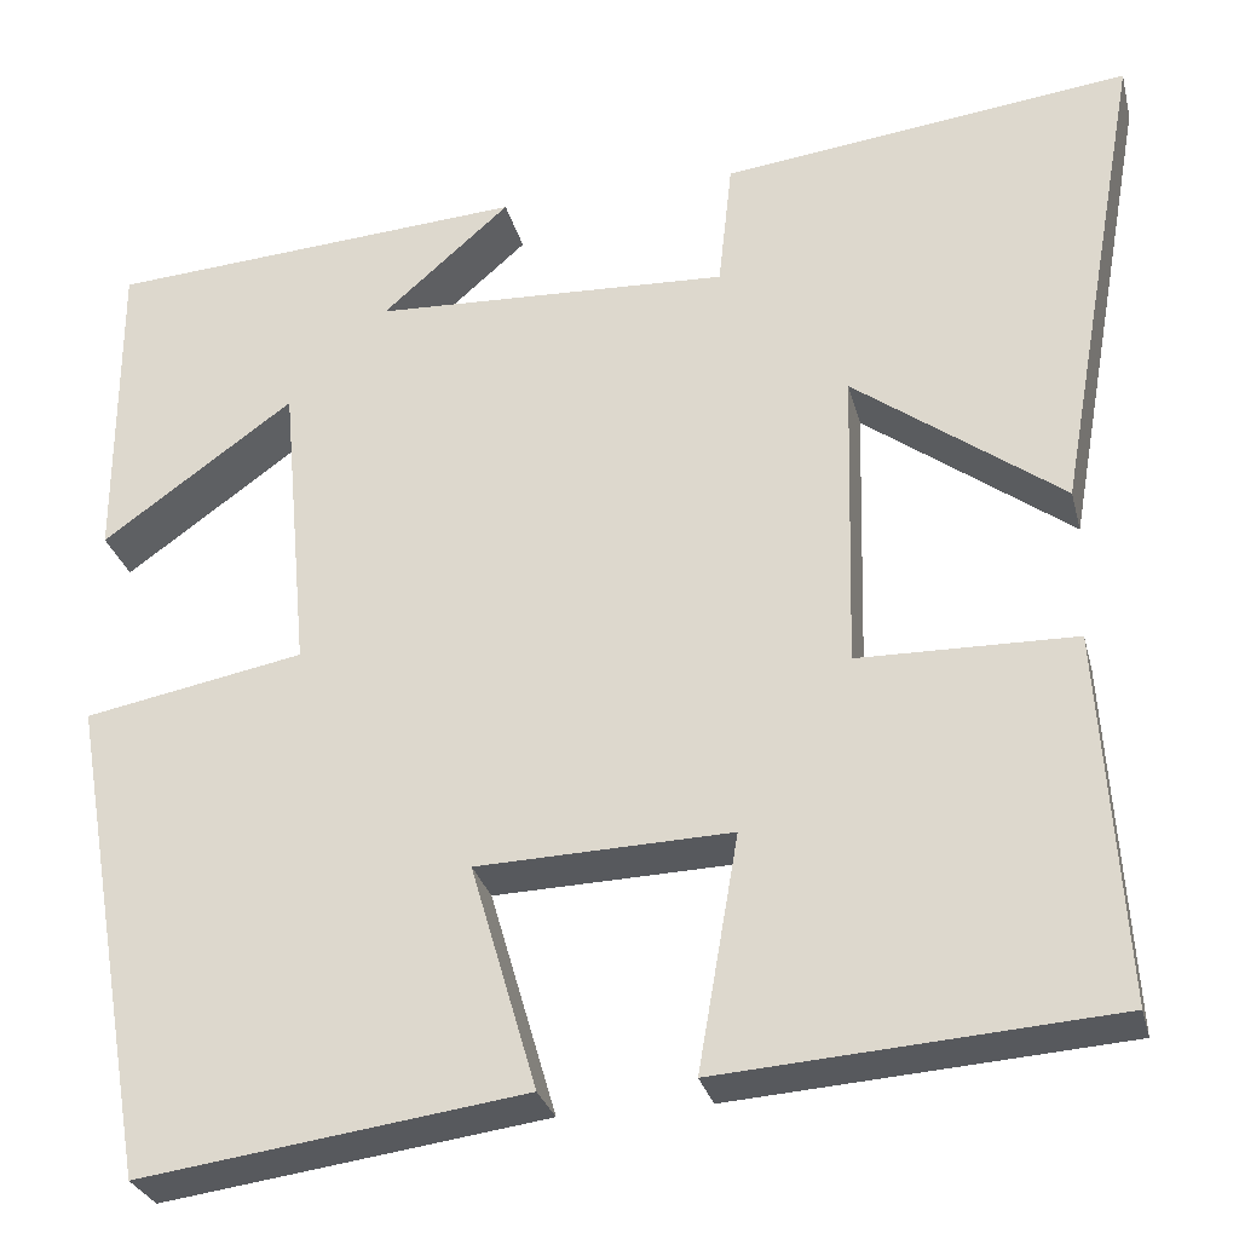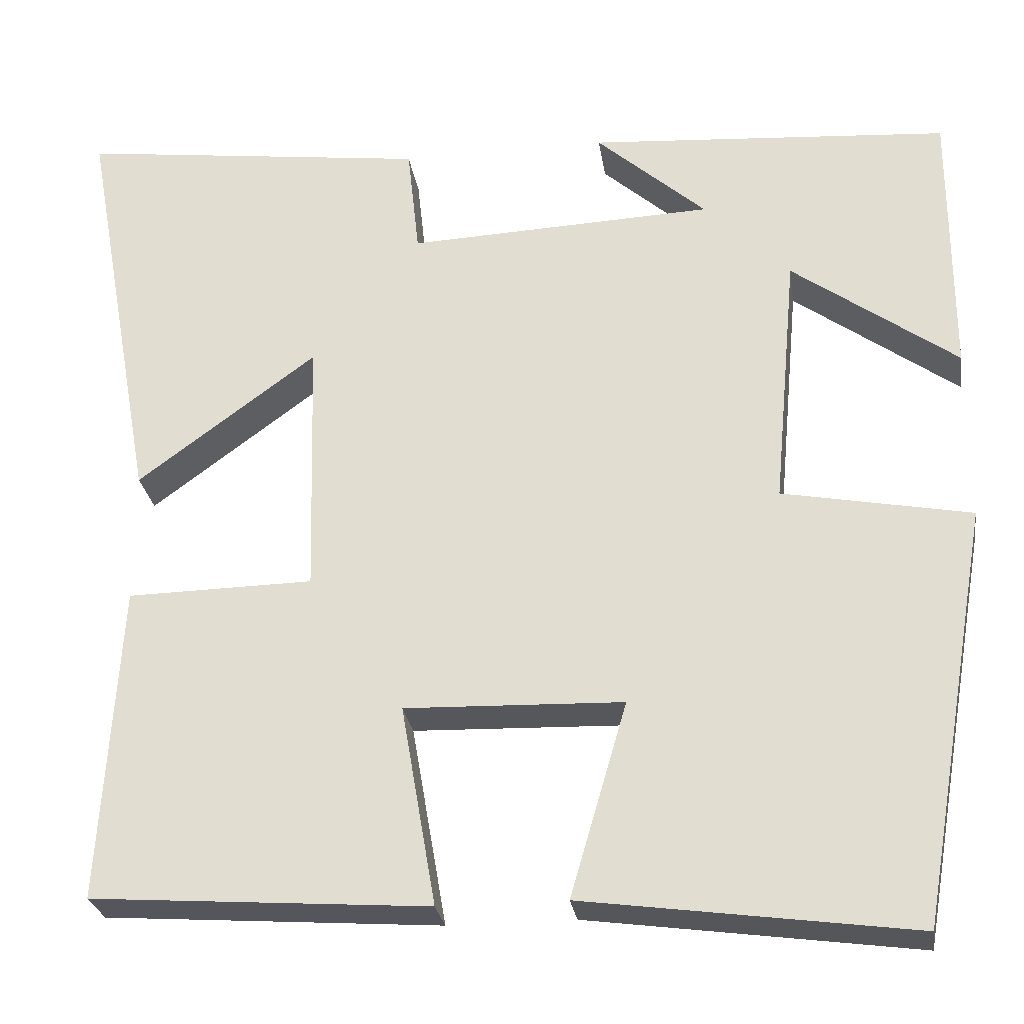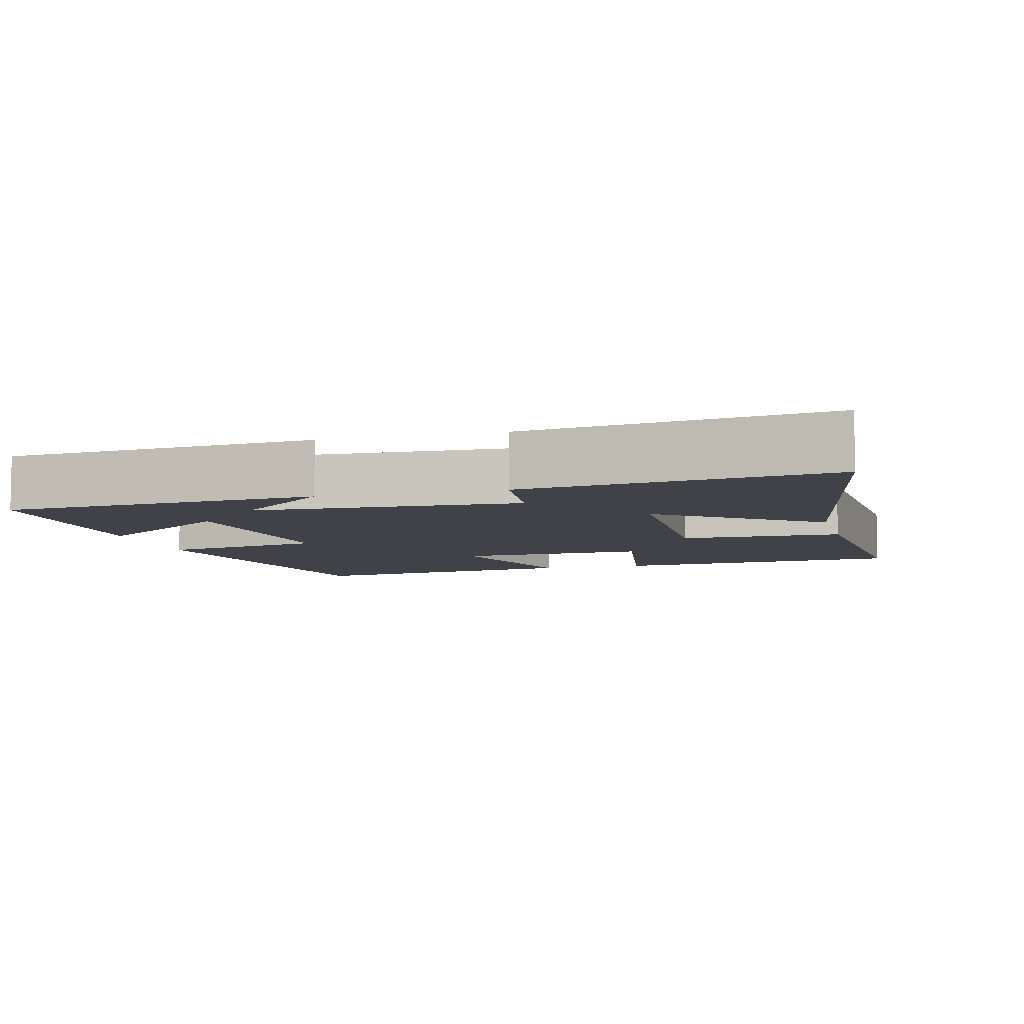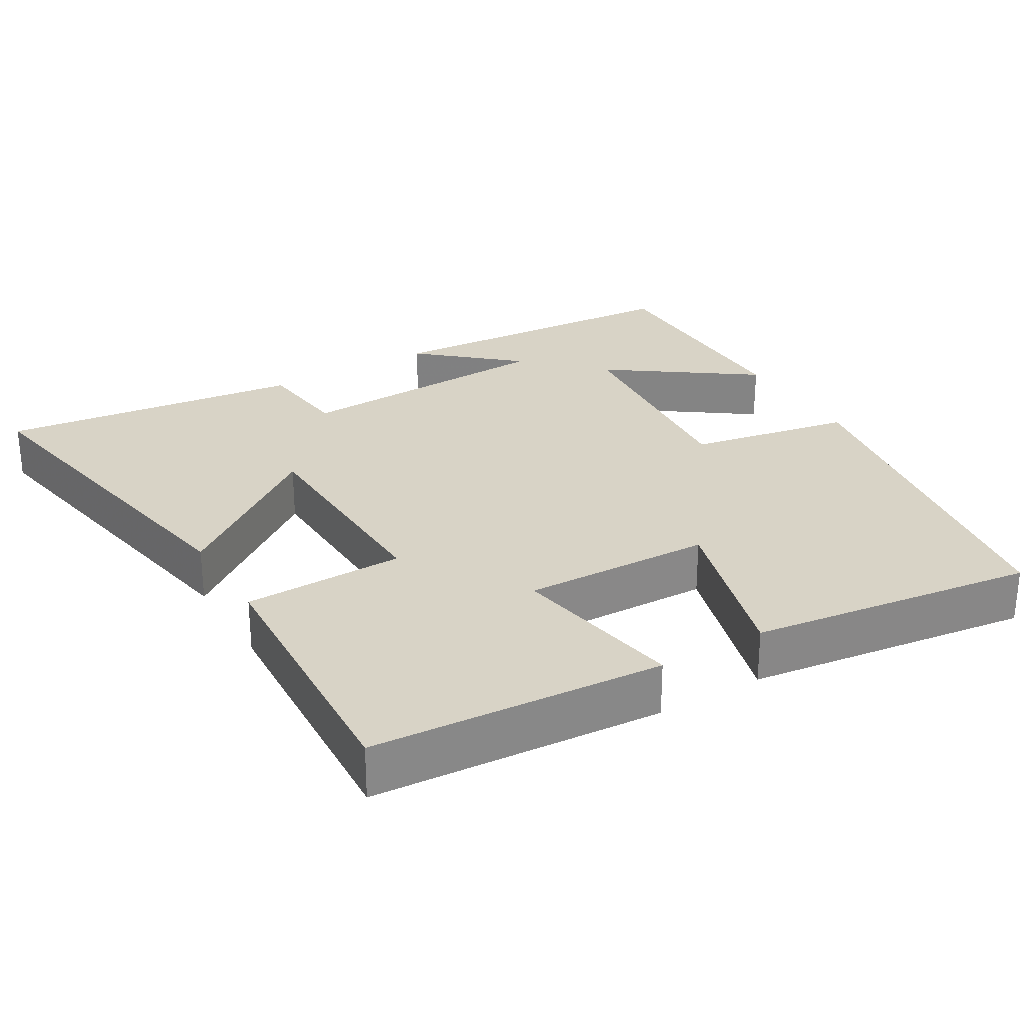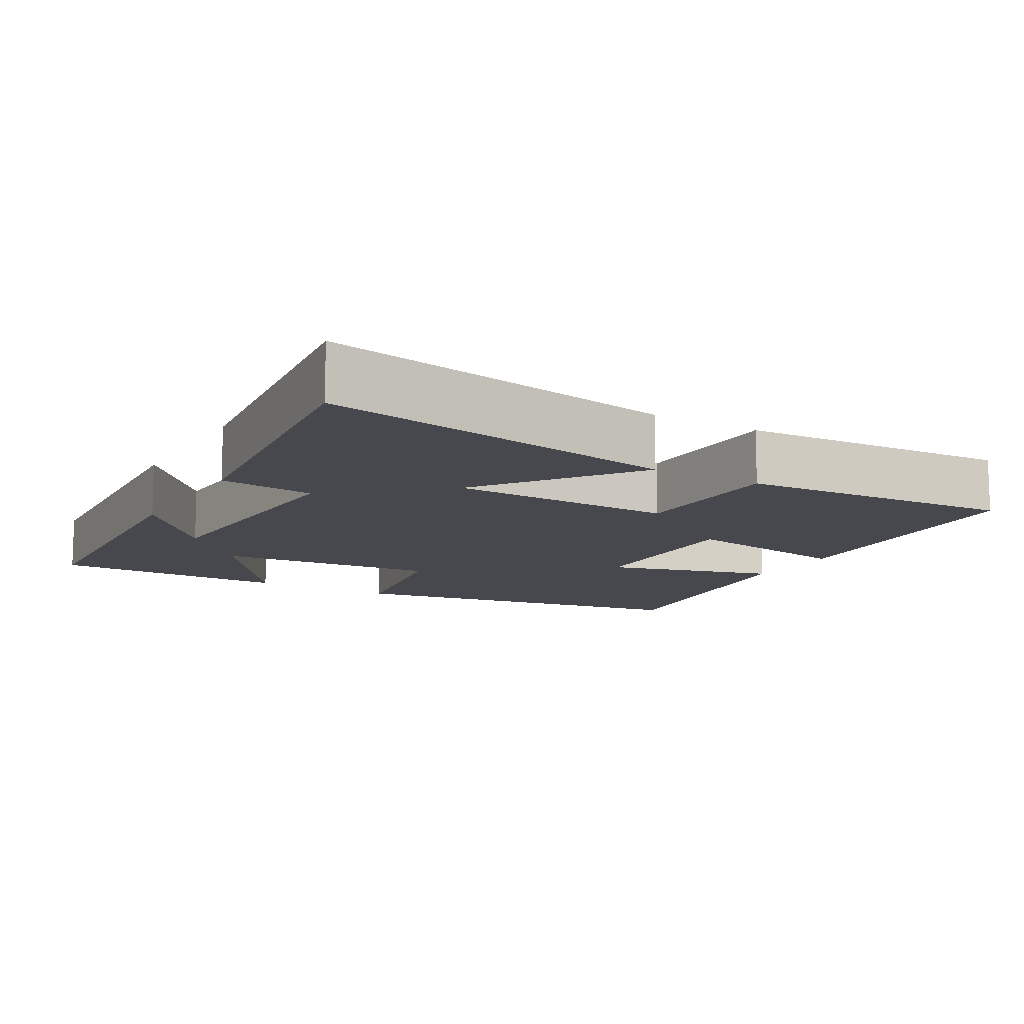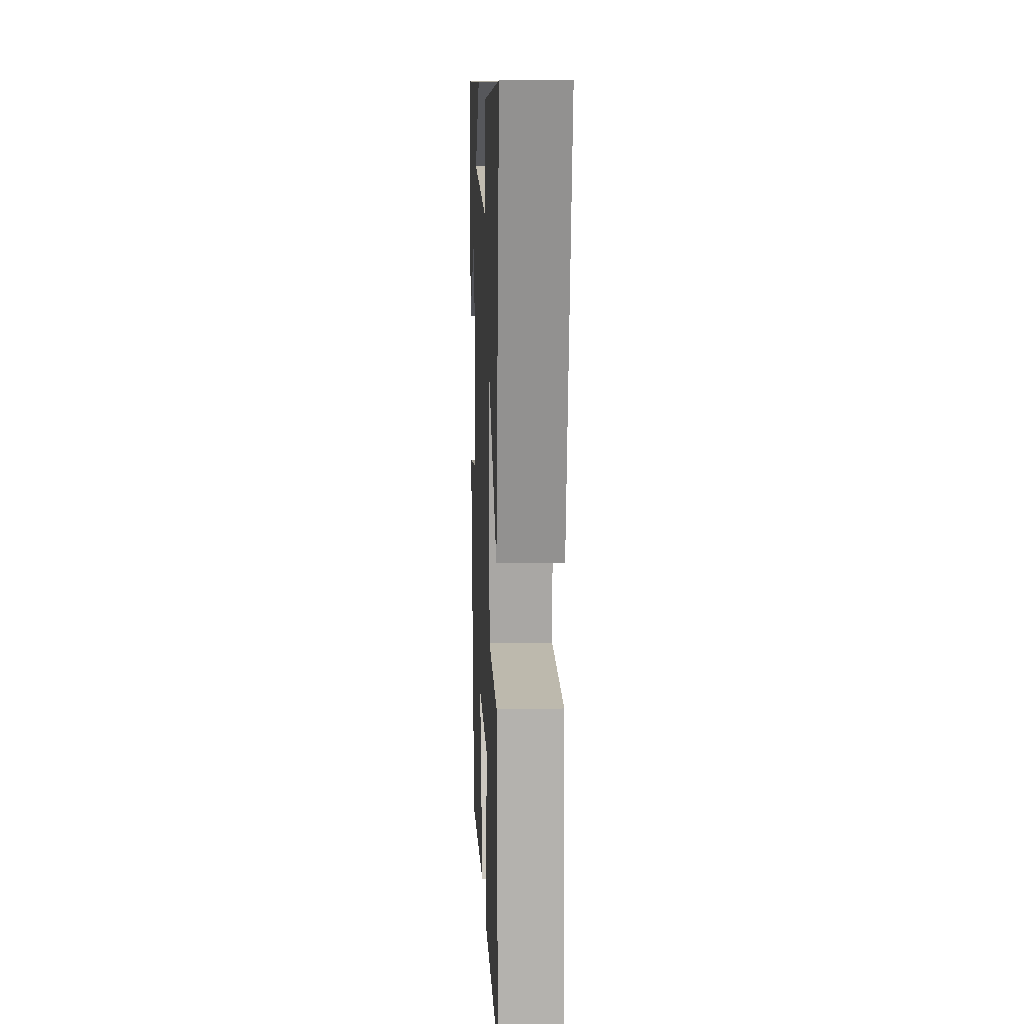
<metadata>
{"format":"obj","ext":"obj","renderer":"f3d","projection":"perspective","resolution":1024,"background":"white","views":[{"elev":-28.9,"azim":13.7,"up":"+Z"},{"elev":-26.9,"azim":-171.6,"up":"+Z"},{"elev":-6.8,"azim":14.9,"up":"+Y"},{"elev":27.9,"azim":149.2,"up":"+Y"},{"elev":-11.8,"azim":59.8,"up":"+Y"},{"elev":14.0,"azim":87.6,"up":"+Z"}]}
</metadata>
<code>
v 0.523 0.07 -0.472
v 0.125 0.07 -0.5
v 0.166 0.07 -0.262
v -0.092 0.07 -0.27
v -0.025 0.07 -0.5
v -0.415 0.07 -0.553
v -0.5 0.07 -0.06
v -0.277 0.07 -0.018
v -0.305 0.07 0.286
v -0.5 0.07 0.146
v -0.5 0.07 0.47
v -0.073 0.07 0.5
v -0.203 0.07 0.386
v 0.159 0.07 0.37
v 0.173 0.07 0.5
v 0.588 0.07 0.551
v 0.5 0.07 0.059
v 0.288 0.07 0.215
v 0.28 0.07 -0.093
v 0.5 0.07 -0.097
v 0.523 0 -0.472
v 0.125 0 -0.5
v 0.166 0 -0.262
v -0.092 0 -0.27
v -0.025 0 -0.5
v -0.415 0 -0.553
v -0.5 0 -0.06
v -0.277 0 -0.018
v -0.305 0 0.286
v -0.5 0 0.146
v -0.5 0 0.47
v -0.073 0 0.5
v -0.203 0 0.386
v 0.159 0 0.37
v 0.173 0 0.5
v 0.588 0 0.551
v 0.5 0 0.059
v 0.288 0 0.215
v 0.28 0 -0.093
v 0.5 0 -0.097
f 19 20 1 2
f 18 19 2 3
f 15 16 17 18
f 14 15 18 3
f 13 14 3 4
f 10 11 12 13
f 9 10 13
f 8 9 13 4
f 6 7 8
f 4 5 6 8
f 22 21 40 39
f 23 22 39 38
f 38 37 36 35
f 23 38 35 34
f 24 23 34 33
f 33 32 31 30
f 33 30 29
f 24 33 29 28
f 28 27 26
f 28 26 25 24
f 1 21 22 2
f 2 22 23 3
f 3 23 24 4
f 4 24 25 5
f 5 25 26 6
f 6 26 27 7
f 7 27 28 8
f 8 28 29 9
f 9 29 30 10
f 10 30 31 11
f 11 31 32 12
f 12 32 33 13
f 13 33 34 14
f 14 34 35 15
f 15 35 36 16
f 16 36 37 17
f 17 37 38 18
f 18 38 39 19
f 19 39 40 20
f 20 40 21 1

</code>
